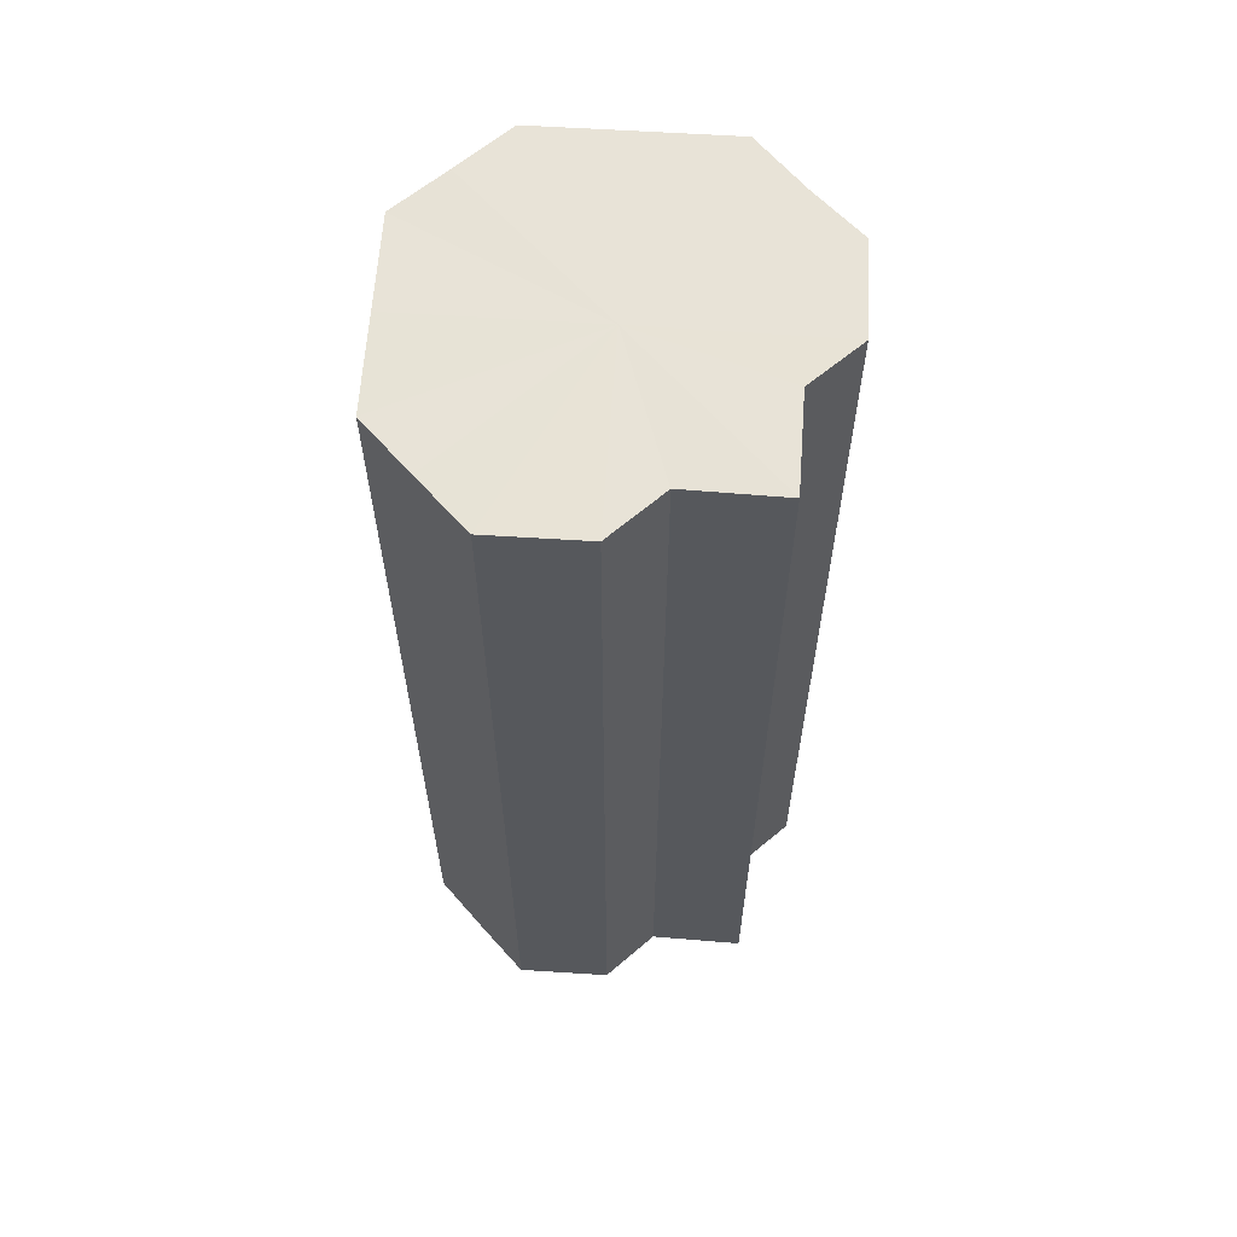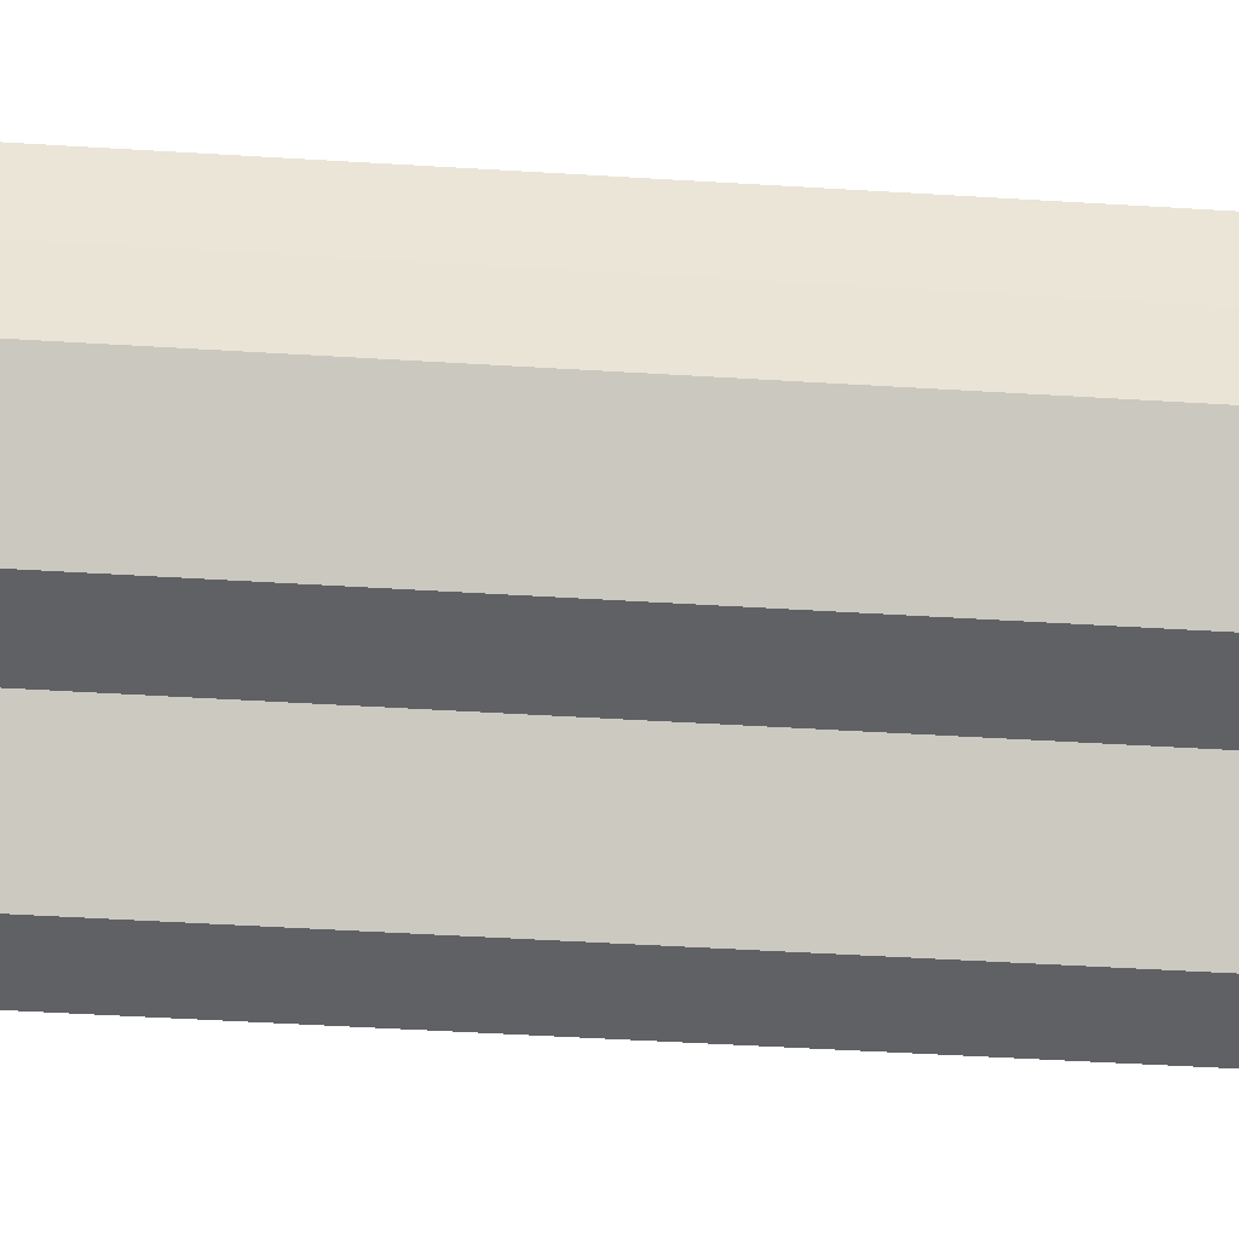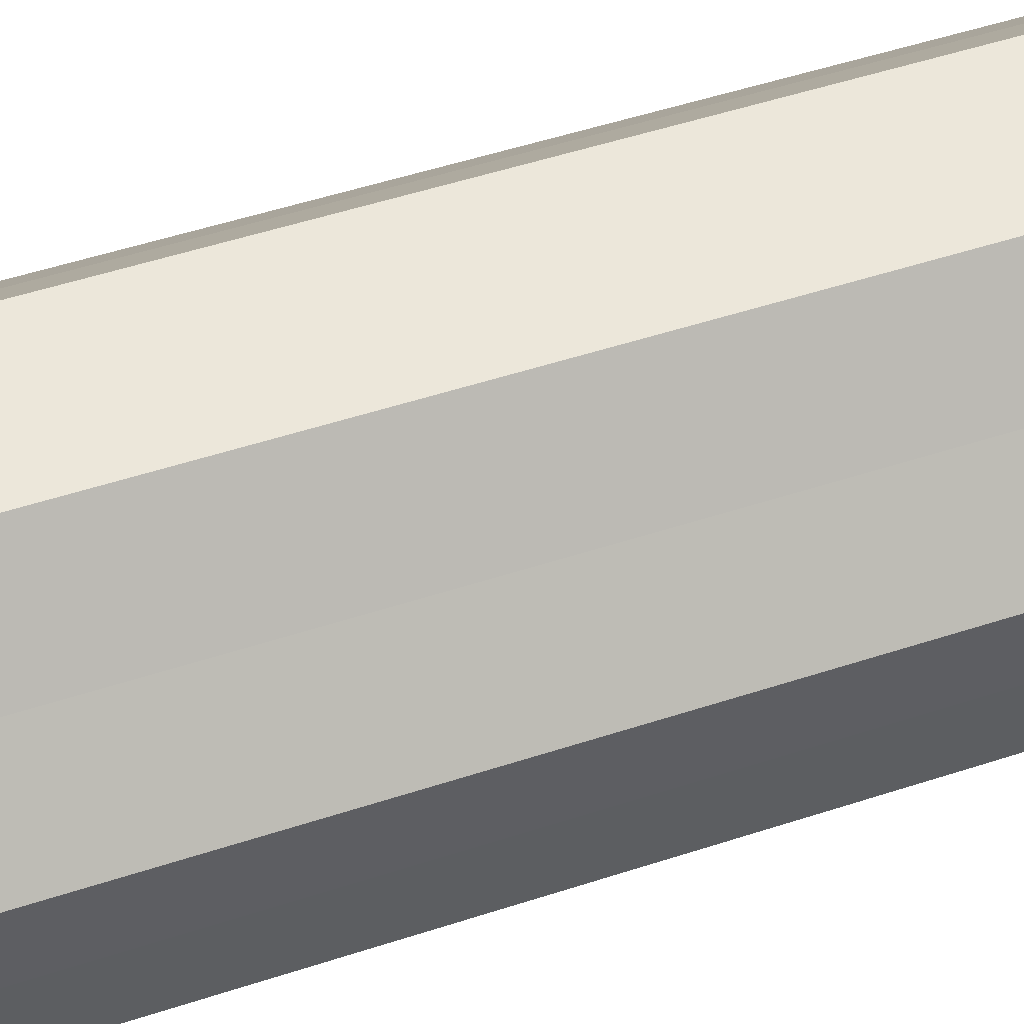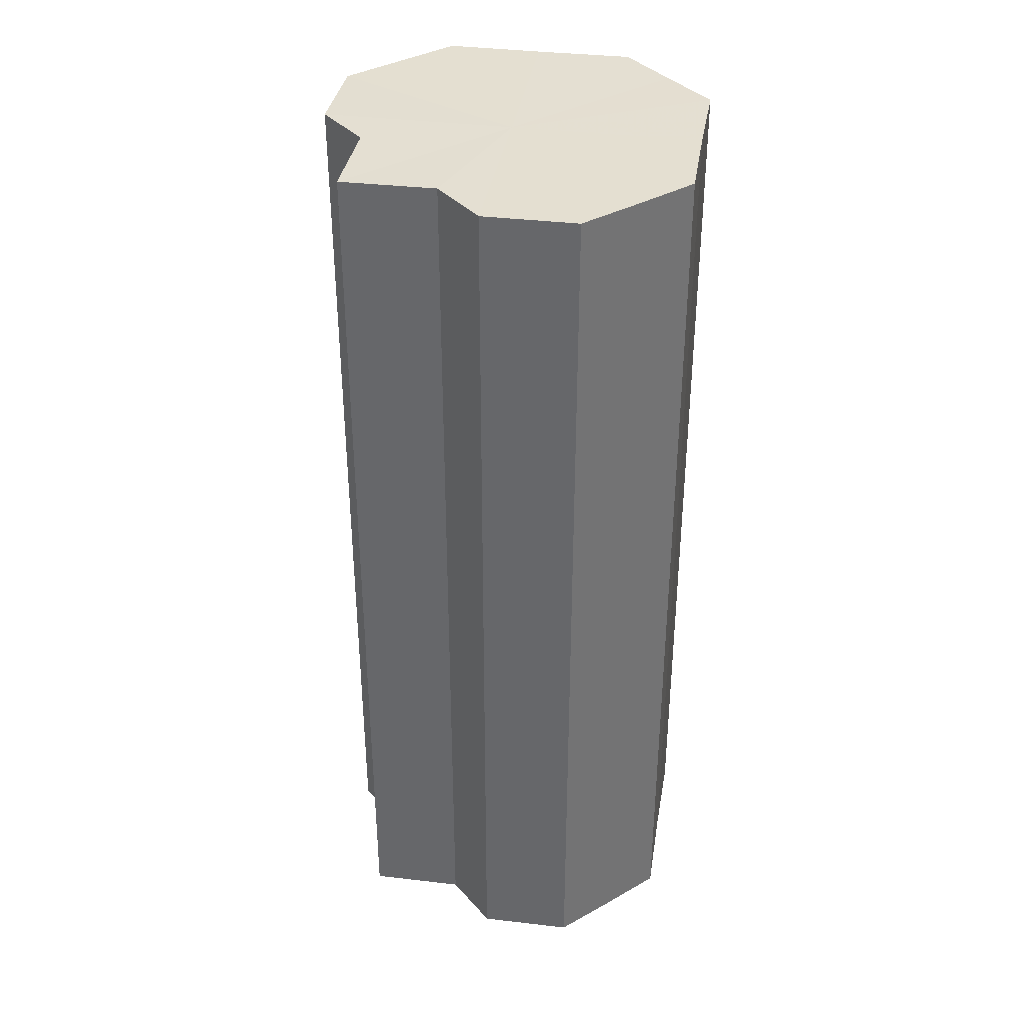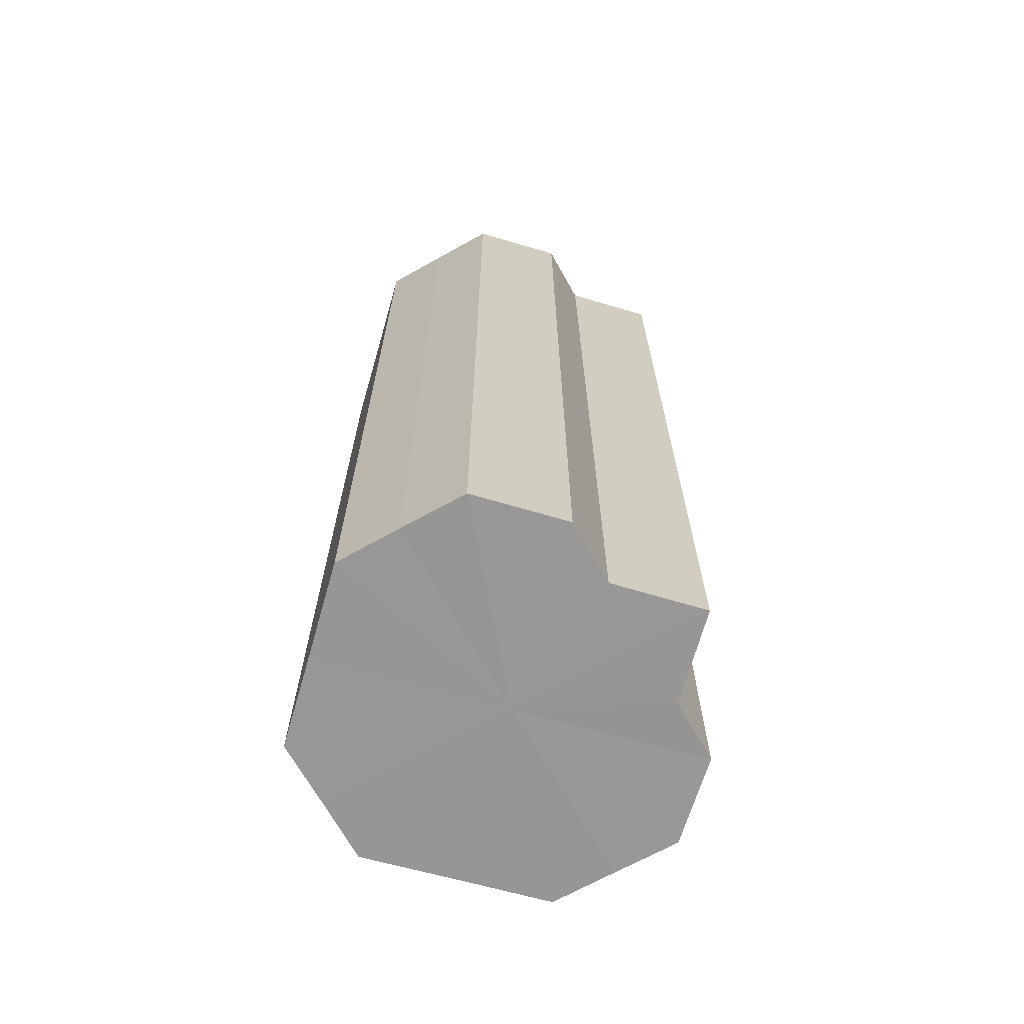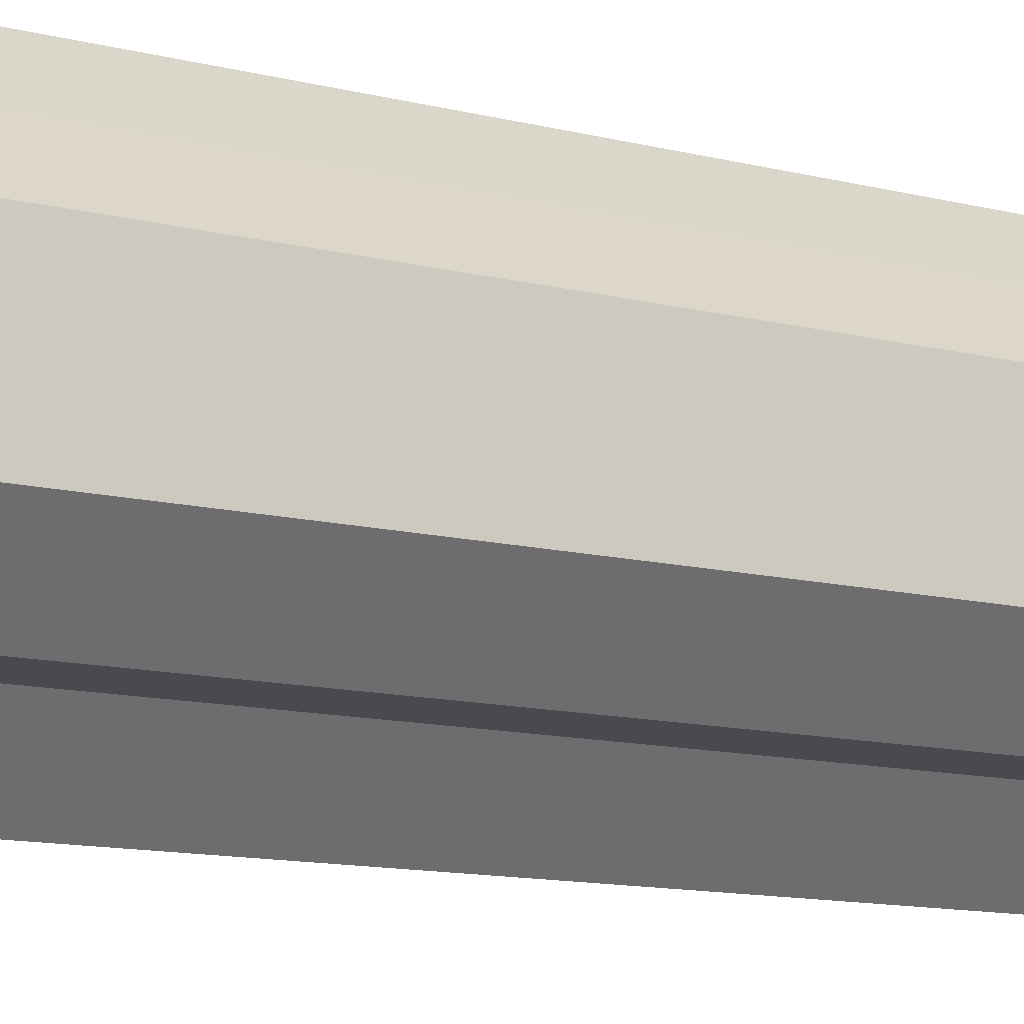
<metadata>
{"format":"obj","ext":"obj","renderer":"f3d","projection":"perspective","resolution":1024,"background":"white","views":[{"elev":62.1,"azim":-41.1,"up":"+Z"},{"elev":-47.5,"azim":-94.0,"up":"+Y"},{"elev":52.1,"azim":-109.5,"up":"+Y"},{"elev":36.7,"azim":54.0,"up":"+Z"},{"elev":-68.0,"azim":-61.0,"up":"+Z"},{"elev":-12.5,"azim":-120.3,"up":"+Y"}]}
</metadata>
<code>
o 25241
v 2243 1881 15.89
v 2243 1881 15.89
v 2243 1881 15.75
v 2243 1881 15.89
v 2243 1881 15.75
v 2243 1881 15.89
v 2243 1881 15.75
v 2243 1881 15.89
v 2243 1881 15.75
v 2243 1881 15.89
v 2243 1881 15.75
v 2243 1881 15.89
v 2243 1881 15.75
v 2243 1881 15.89
v 2243 1881 15.75
v 2243 1881 15.89
v 2243 1881 15.75
v 2243 1881 15.89
v 2243 1881 15.75
v 2243 1881 15.89
v 2243 1881 15.75
v 2243 1881 15.89
v 2243 1881 15.75
v 2243 1881 15.89
v 2243 1881 15.75
v 2243 1881 15.89
v 2243 1881 15.75
v 2243 1881 15.89
v 2243 1881 15.75
v 2243 1881 15.89
v 2243 1881 15.75
v 2243 1881 15.89
v 2243 1881 15.75
v 2243 1881 15.89
v 2243 1881 15.75
v 2243 1881 15.89
v 2243 1881 15.75
v 2243 1881 15.89
v 2243 1881 15.75
v 2243 1881 15.89
v 2243 1881 15.75
v 2243 1881 15.89
v 2243 1881 15.75
v 2243 1881 15.89
v 2243 1881 15.75
v 2243 1881 15.89
v 2243 1881 15.75
v 2243 1881 15.89
v 2243 1881 15.75
v 2243 1881 15.89
v 2243 1881 15.75
v 2243 1881 15.89
v 2243 1881 15.75
v 2243 1881 15.89
v 2243 1881 15.75
v 2243 1881 15.89
v 2243 1881 15.75
v 2243 1881 15.89
v 2243 1881 15.75
v 2243 1881 15.89
v 2243 1881 15.75
v 2243 1881 15.89
v 2243 1881 15.75
v 2243 1881 15.89
v 2243 1881 15.75
v 2243 1881 15.89
v 2243 1881 15.89
v 2243 1881 15.89
v 2243 1881 15.89
v 2243 1881 15.89
v 2243 1881 15.89
v 2243 1881 15.89
v 2243 1881 15.89
v 2243 1881 15.89
v 2243 1881 15.89
v 2243 1881 15.89
v 2243 1881 15.89
v 2243 1881 15.89
v 2243 1881 15.89
v 2243 1881 15.89
v 2243 1881 15.89
v 2243 1881 15.75
v 2243 1881 15.75
v 2243 1881 15.75
v 2243 1881 15.75
v 2243 1881 15.75
v 2243 1881 15.75
v 2243 1881 15.75
v 2243 1881 15.75
v 2243 1881 15.75
v 2243 1881 15.75
v 2243 1881 15.75
v 2243 1881 15.75
v 2243 1881 15.75
v 2243 1881 15.75
v 2243 1881 15.75
v 2243 1881 15.75
v 2243 1881 15.75
f 1 2 3
f 2 4 5
f 6 1 7
f 4 8 9
f 10 6 11
f 8 12 13
f 14 10 15
f 12 16 17
f 18 14 19
f 16 20 21
f 22 18 23
f 20 24 25
f 24 26 27
f 28 22 29
f 30 28 31
f 32 30 33
f 33 34 35
f 35 36 37
f 37 38 39
f 39 40 41
f 41 42 43
f 43 44 45
f 45 46 47
f 47 48 49
f 49 50 51
f 51 52 53
f 53 54 55
f 55 56 57
f 57 58 59
f 59 60 61
f 61 62 63
f 63 64 65
f 66 64 67
f 66 68 64
f 66 67 69
f 66 70 68
f 66 69 71
f 66 72 70
f 66 71 73
f 66 74 72
f 66 73 75
f 66 76 74
f 66 75 77
f 66 78 76
f 66 77 79
f 66 80 78
f 66 79 81
f 66 81 80
f 82 83 84
f 82 85 83
f 82 84 86
f 82 87 85
f 82 86 88
f 82 89 87
f 82 88 90
f 82 91 89
f 82 90 92
f 82 93 91
f 82 92 94
f 82 95 93
f 82 94 96
f 82 97 95
f 82 96 98
f 82 98 97

</code>
